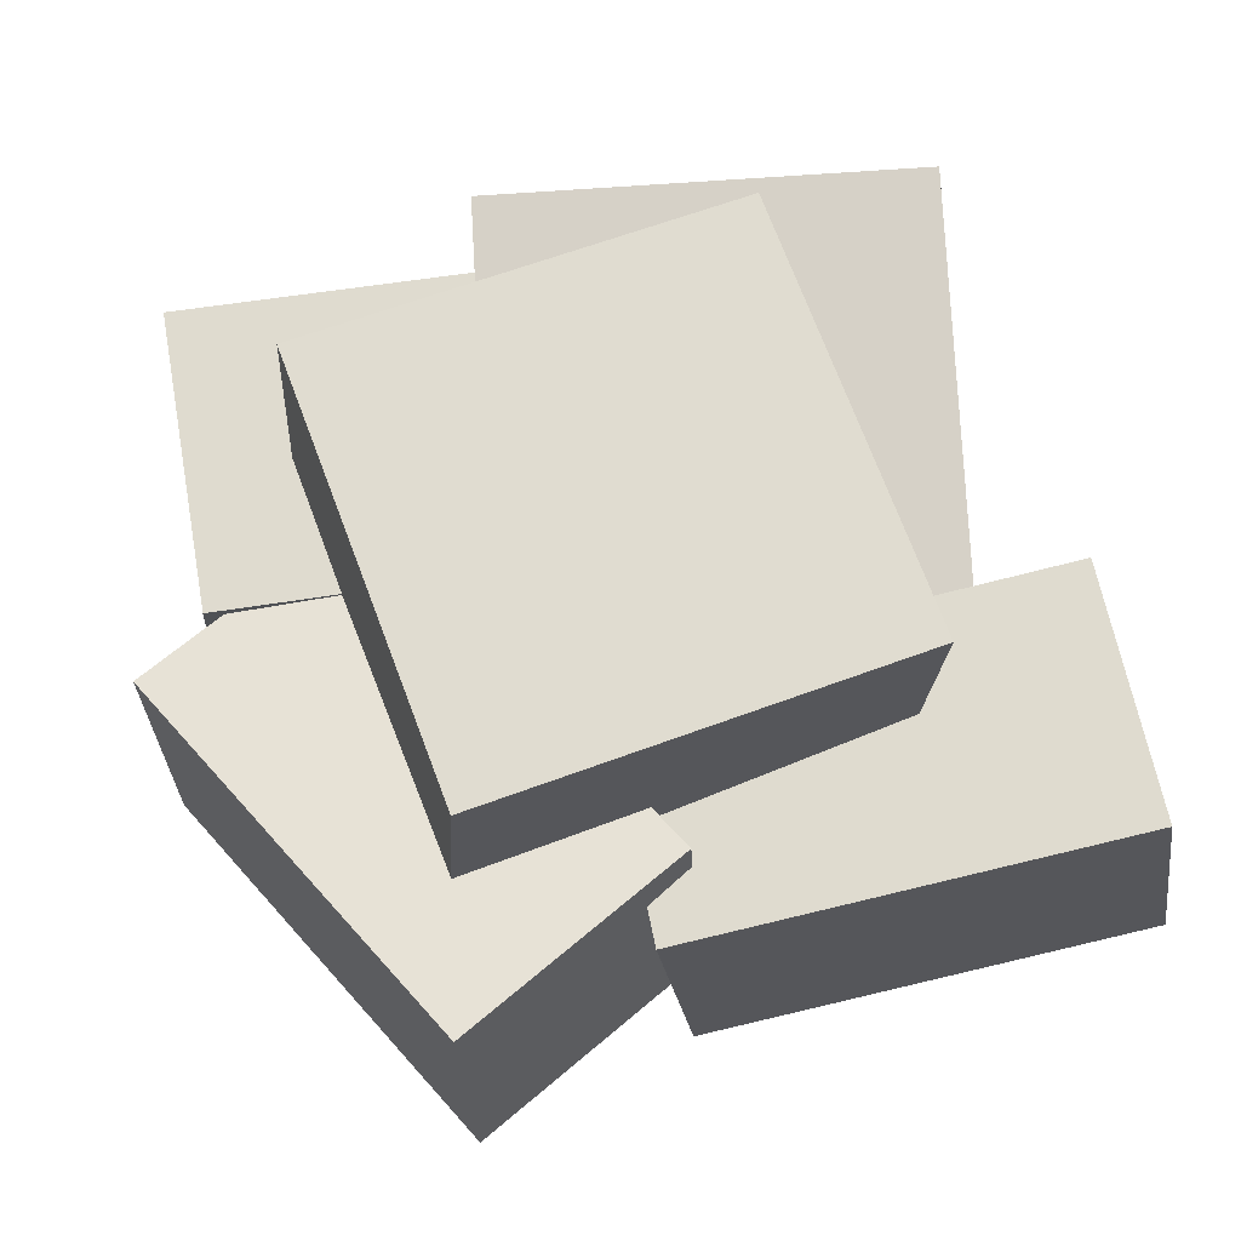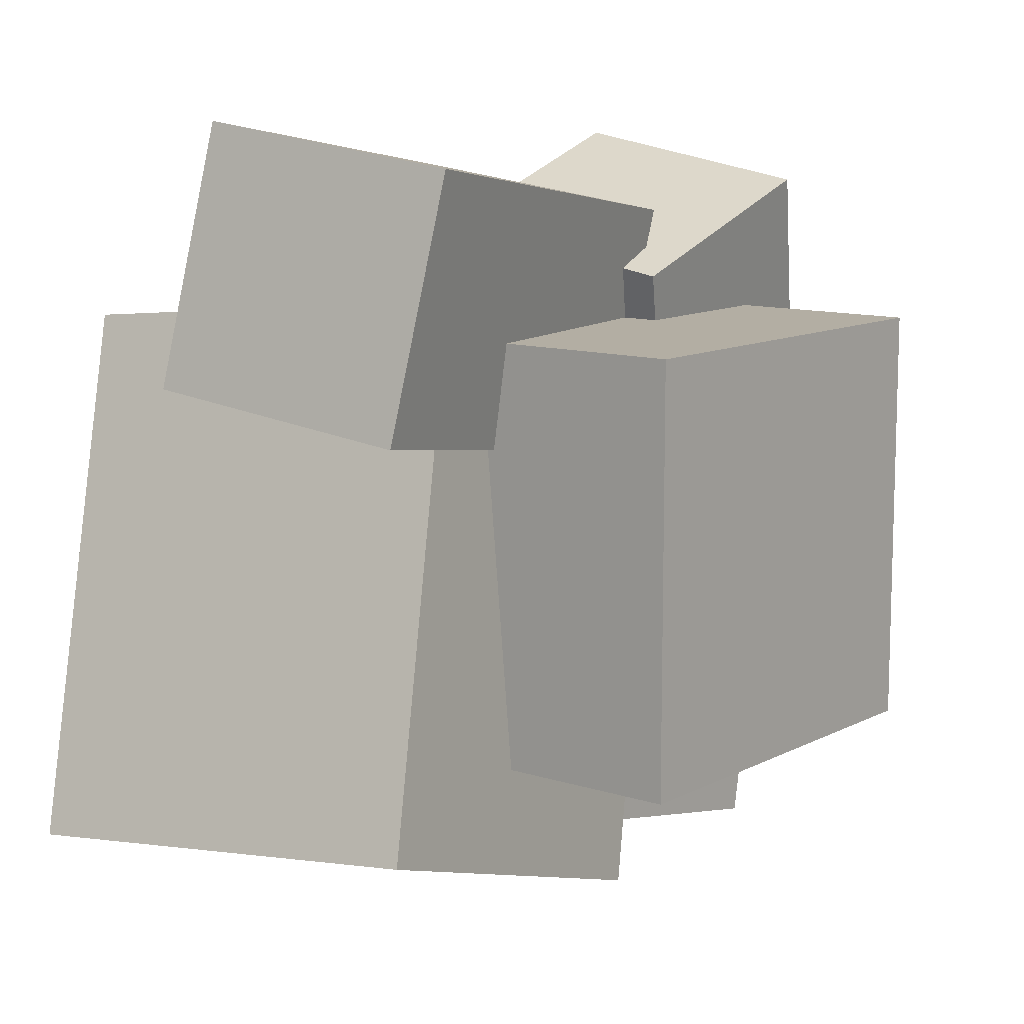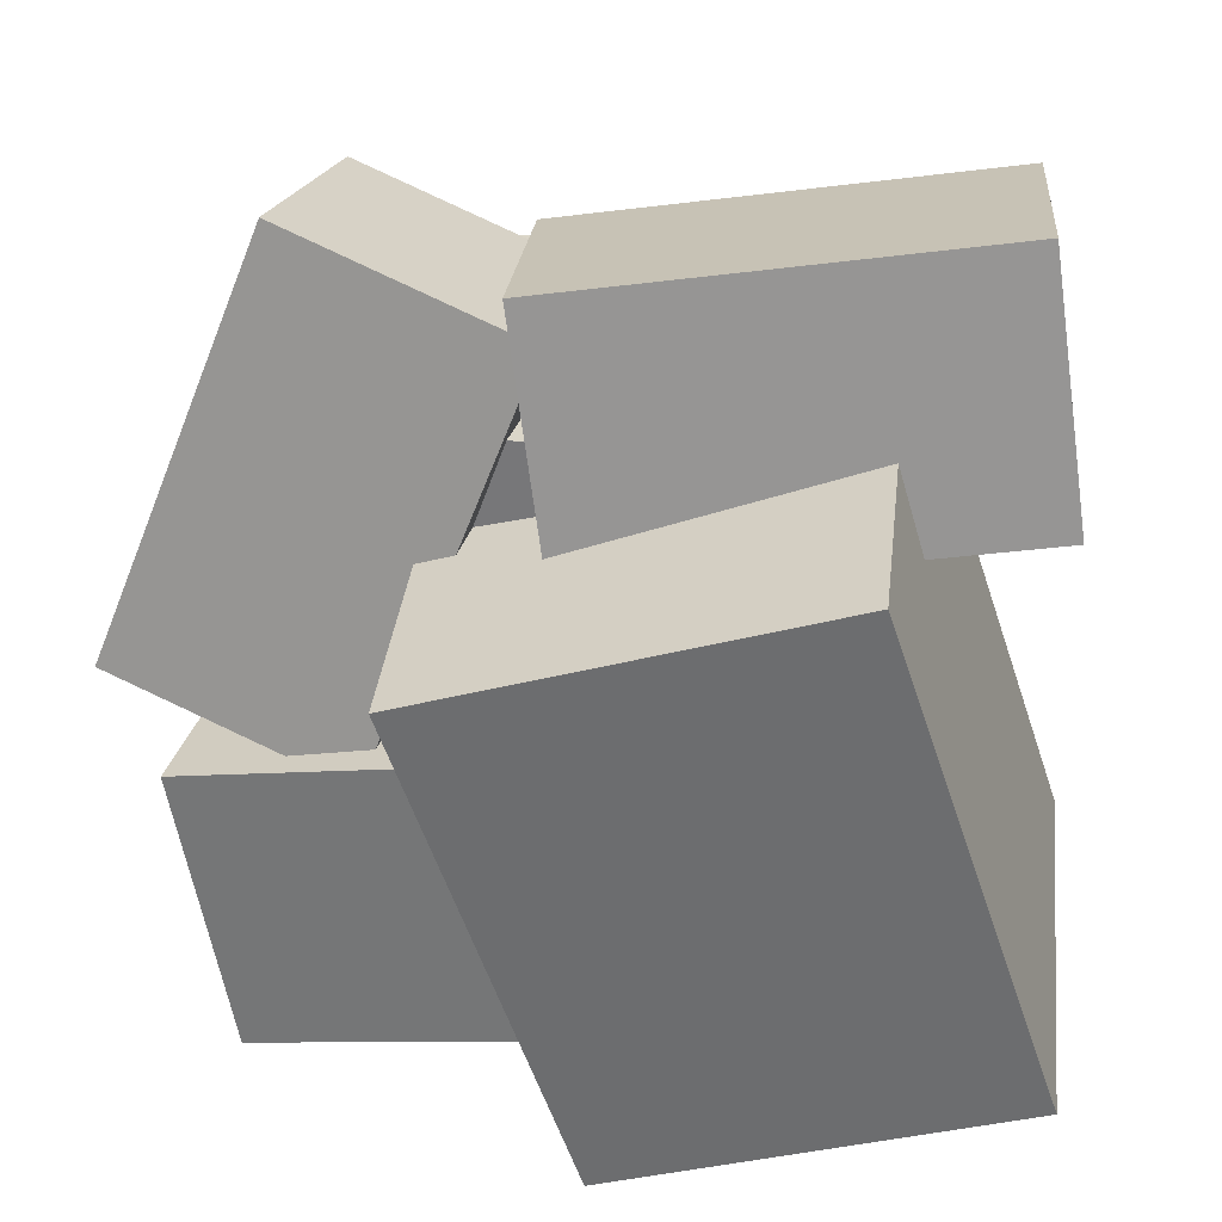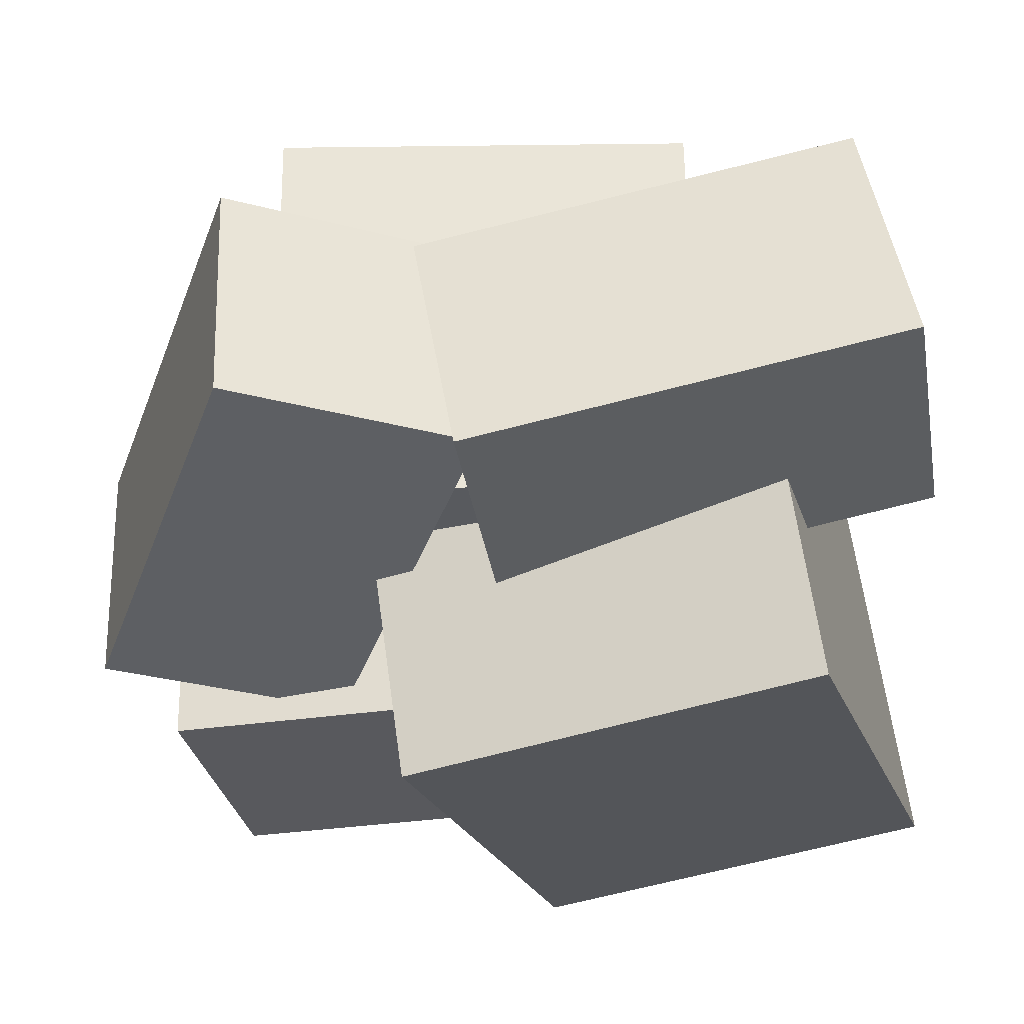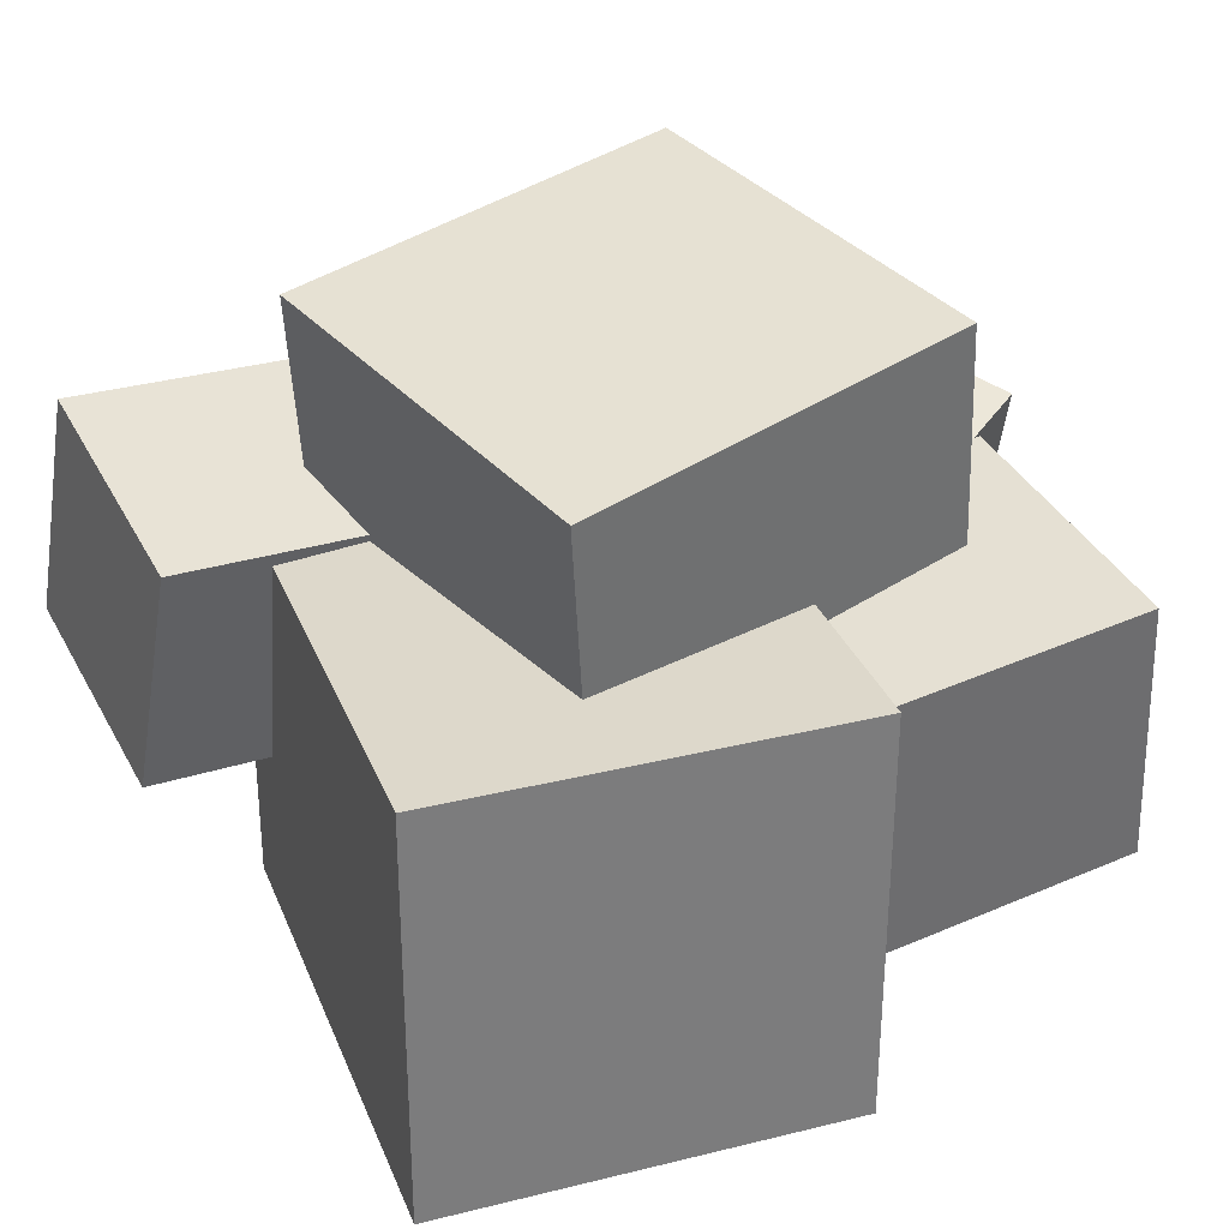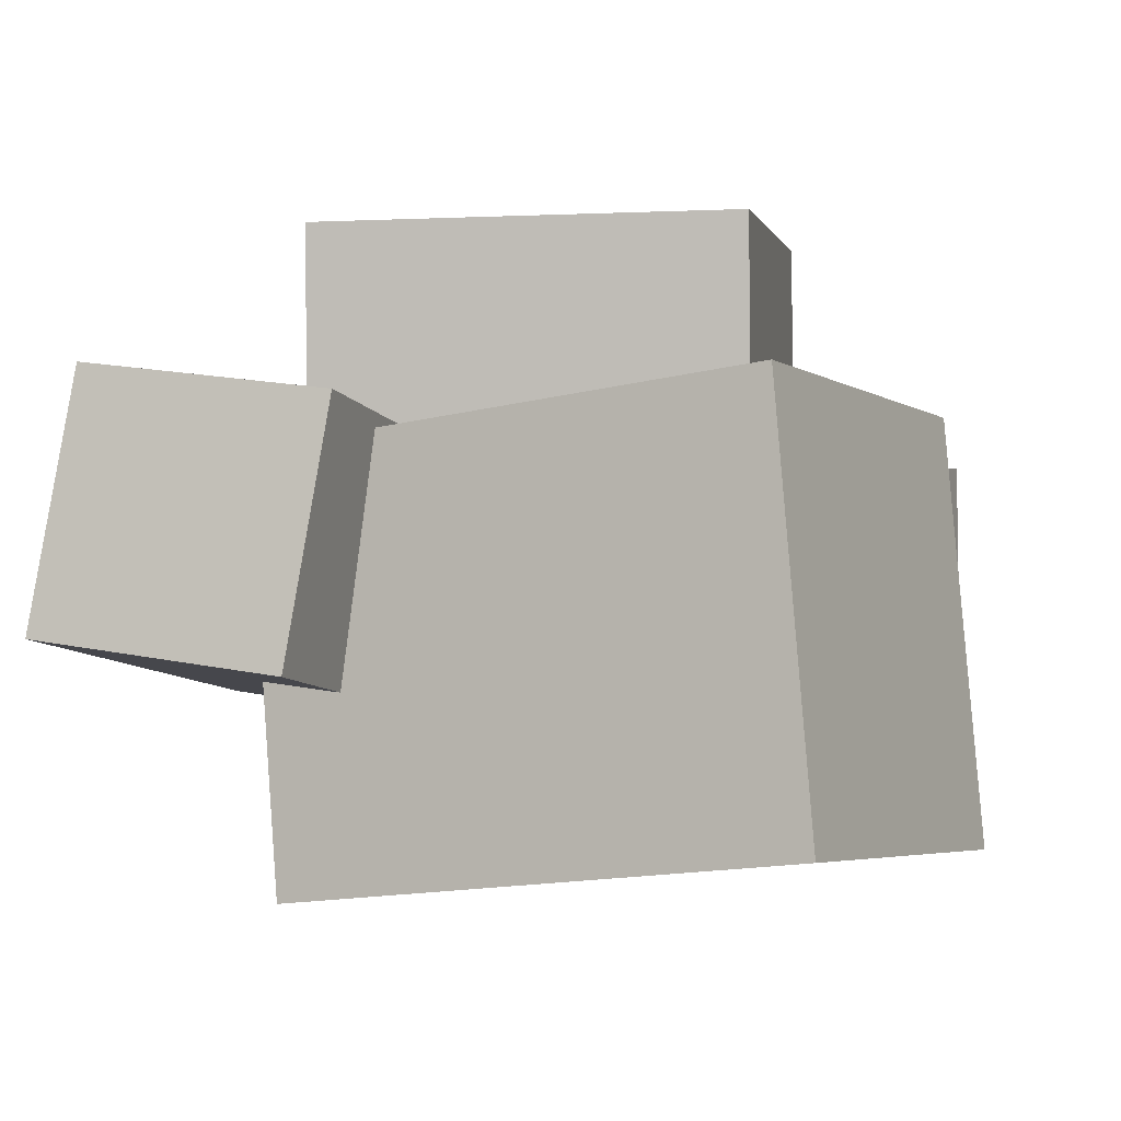
<metadata>
{"format":"obj","ext":"obj","renderer":"f3d","projection":"perspective","resolution":1024,"background":"white","views":[{"elev":71.4,"azim":-20.6,"up":"+Y"},{"elev":11.0,"azim":125.3,"up":"+Z"},{"elev":30.1,"azim":10.7,"up":"+Z"},{"elev":59.3,"azim":-4.0,"up":"+Z"},{"elev":38.0,"azim":142.9,"up":"+Y"},{"elev":-1.9,"azim":100.3,"up":"+Y"}]}
</metadata>
<code>
o Cube.5
v -6.892 -14.02 -5.036
v -5.151 17.85 -4.698
v -36.44 19.62 -10.78
v -38.18 -12.25 -11.12
v -0.8027 -14.02 -36.37
v 0.9381 17.85 -36.03
v -32.09 -12.25 -42.45
v -30.35 19.62 -42.11
v 31.97 -27.59 23.76
v 28.69 18.5 27.94
v -15.47 16.65 13.82
v -12.19 -29.45 9.634
v 49.49 -21.3 -31.85
v 46.21 24.8 -27.66
v 5.327 -23.15 -45.97
v 2.05 22.94 -41.79
v -28.45 -0.8896 42.75
v -27.88 26.76 37.92
v -44.75 19.3 -6.724
v -45.32 -8.345 -1.894
v -2.149 -3.099 33.19
v -1.583 24.55 28.36
v -19.02 -10.55 -11.46
v -18.45 17.09 -16.29
v 42.63 -0.9864 46.4
v 39.85 26.64 42.29
v -7.591 20.82 35.27
v -4.805 -6.813 39.38
v 47.14 -4.613 18.93
v 44.36 23.02 14.82
v -0.2946 -10.44 11.91
v -3.08 17.19 7.801
v 21.88 -3.852 23.2
v 24.45 42.48 23.2
v -21.88 45.05 23.2
v -24.45 -1.274 23.2
v 21.88 -3.852 -23.2
v 24.45 42.48 -23.2
v -24.45 -1.274 -23.2
v -21.88 45.05 -23.2
f 2 4 1
f 6 1 5
f 8 5 7
f 3 7 4
f 6 3 2
f 1 7 5
f 9 11 12
f 14 9 13
f 15 14 13
f 11 15 12
f 14 11 10
f 9 15 13
f 18 20 17
f 22 17 21
f 24 21 23
f 19 23 20
f 22 19 18
f 21 20 23
f 26 28 25
f 30 25 29
f 32 29 31
f 27 31 28
f 30 27 26
f 25 31 29
f 34 36 33
f 38 33 37
f 40 37 39
f 35 39 36
f 38 35 34
f 33 39 37
f 2 3 4
f 6 2 1
f 8 6 5
f 3 8 7
f 6 8 3
f 1 4 7
f 9 10 11
f 14 10 9
f 15 16 14
f 11 16 15
f 14 16 11
f 9 12 15
f 18 19 20
f 22 18 17
f 24 22 21
f 19 24 23
f 22 24 19
f 21 17 20
f 26 27 28
f 30 26 25
f 32 30 29
f 27 32 31
f 30 32 27
f 25 28 31
f 34 35 36
f 38 34 33
f 40 38 37
f 35 40 39
f 38 40 35
f 33 36 39

</code>
